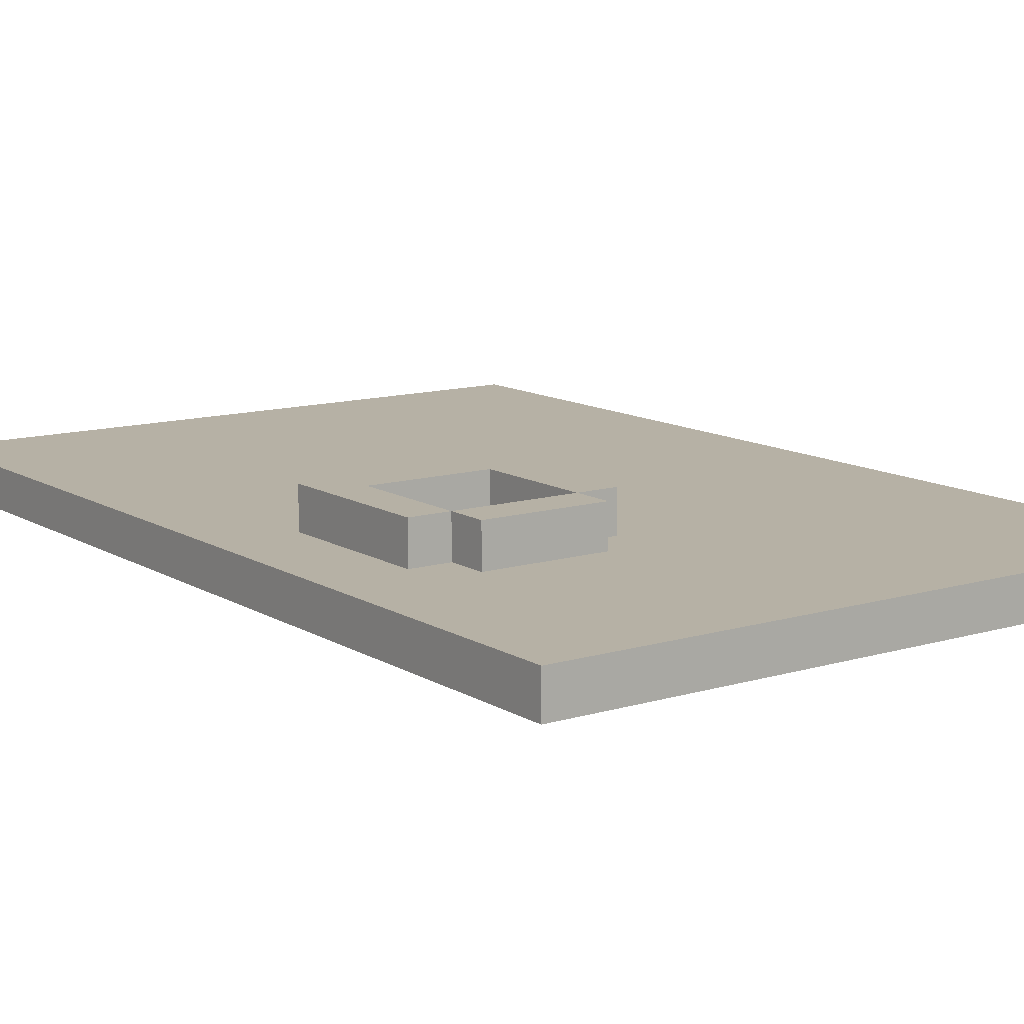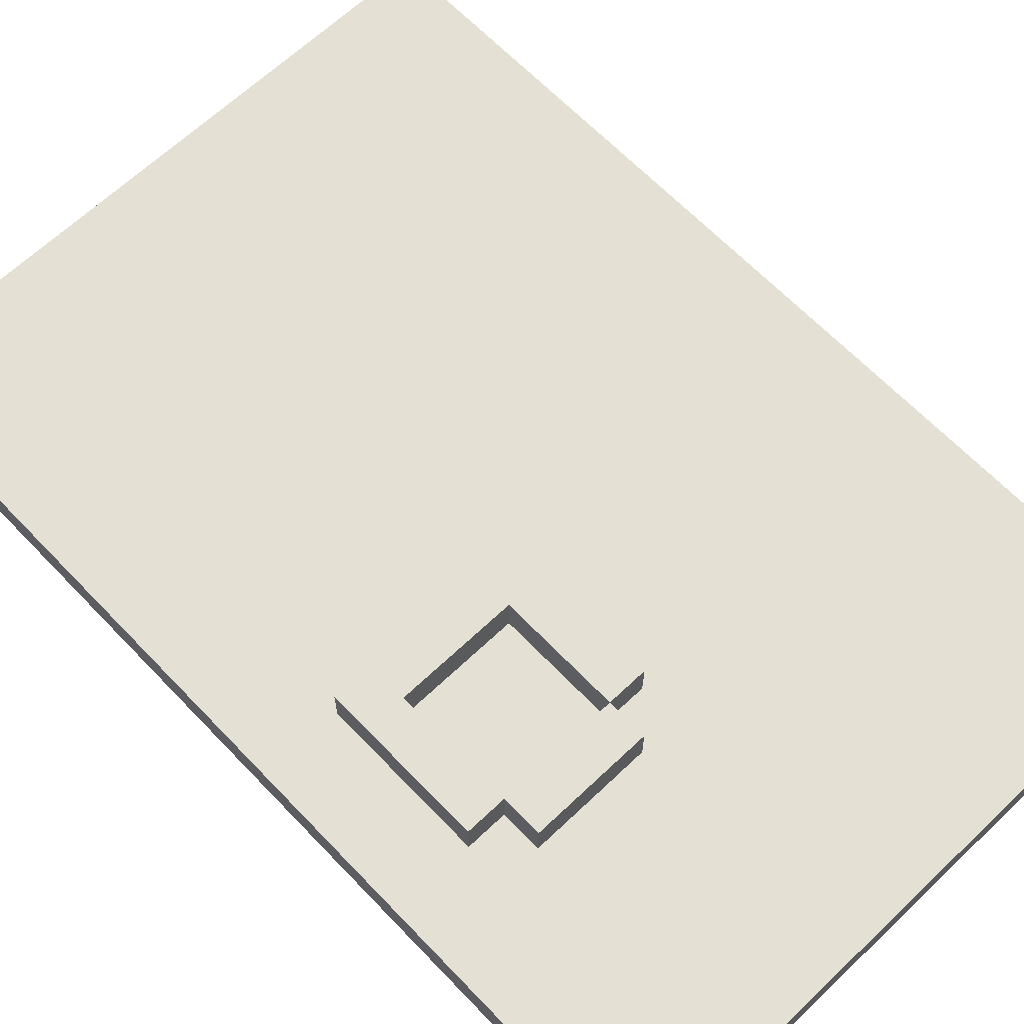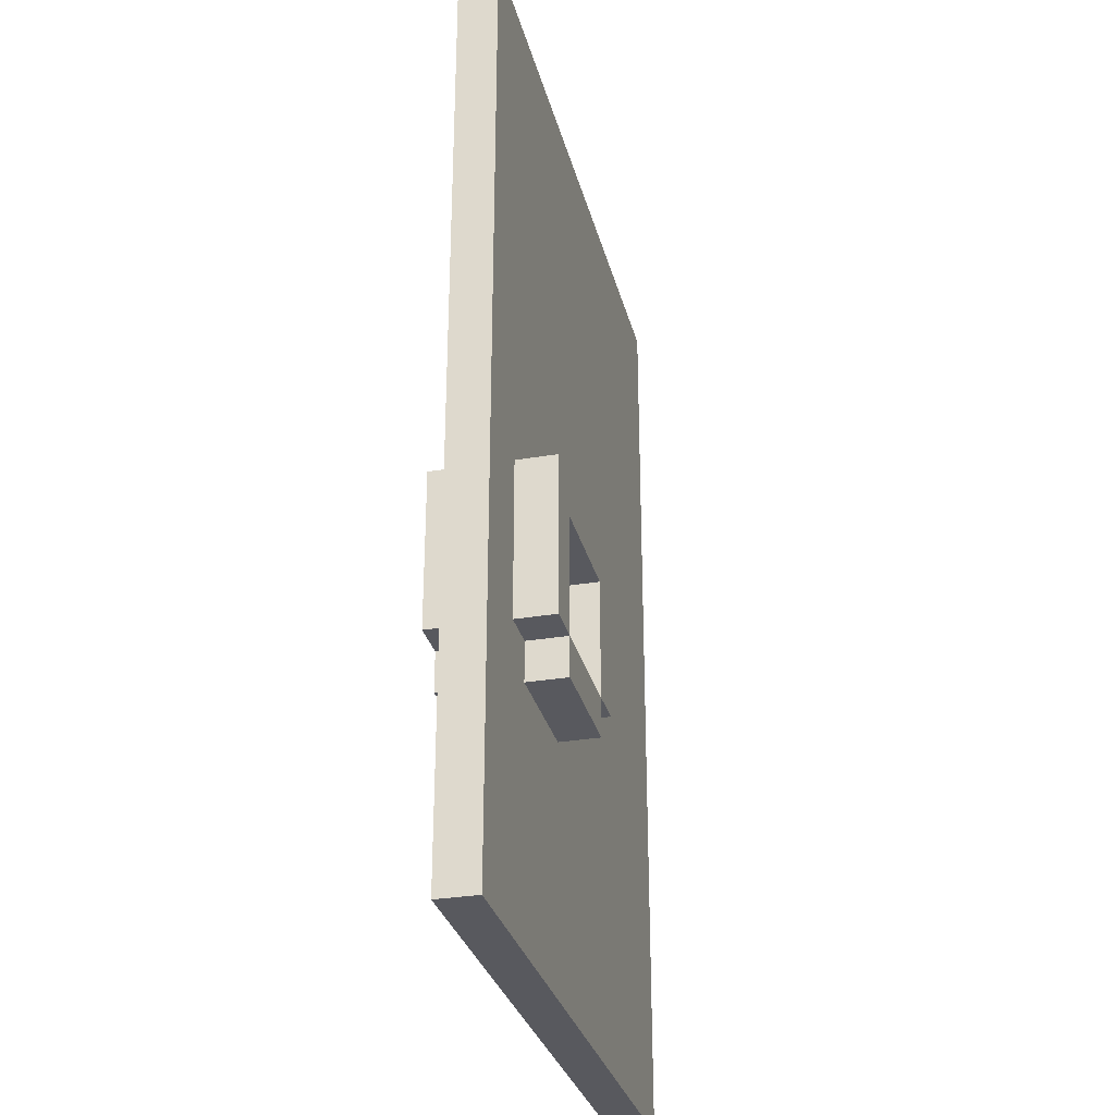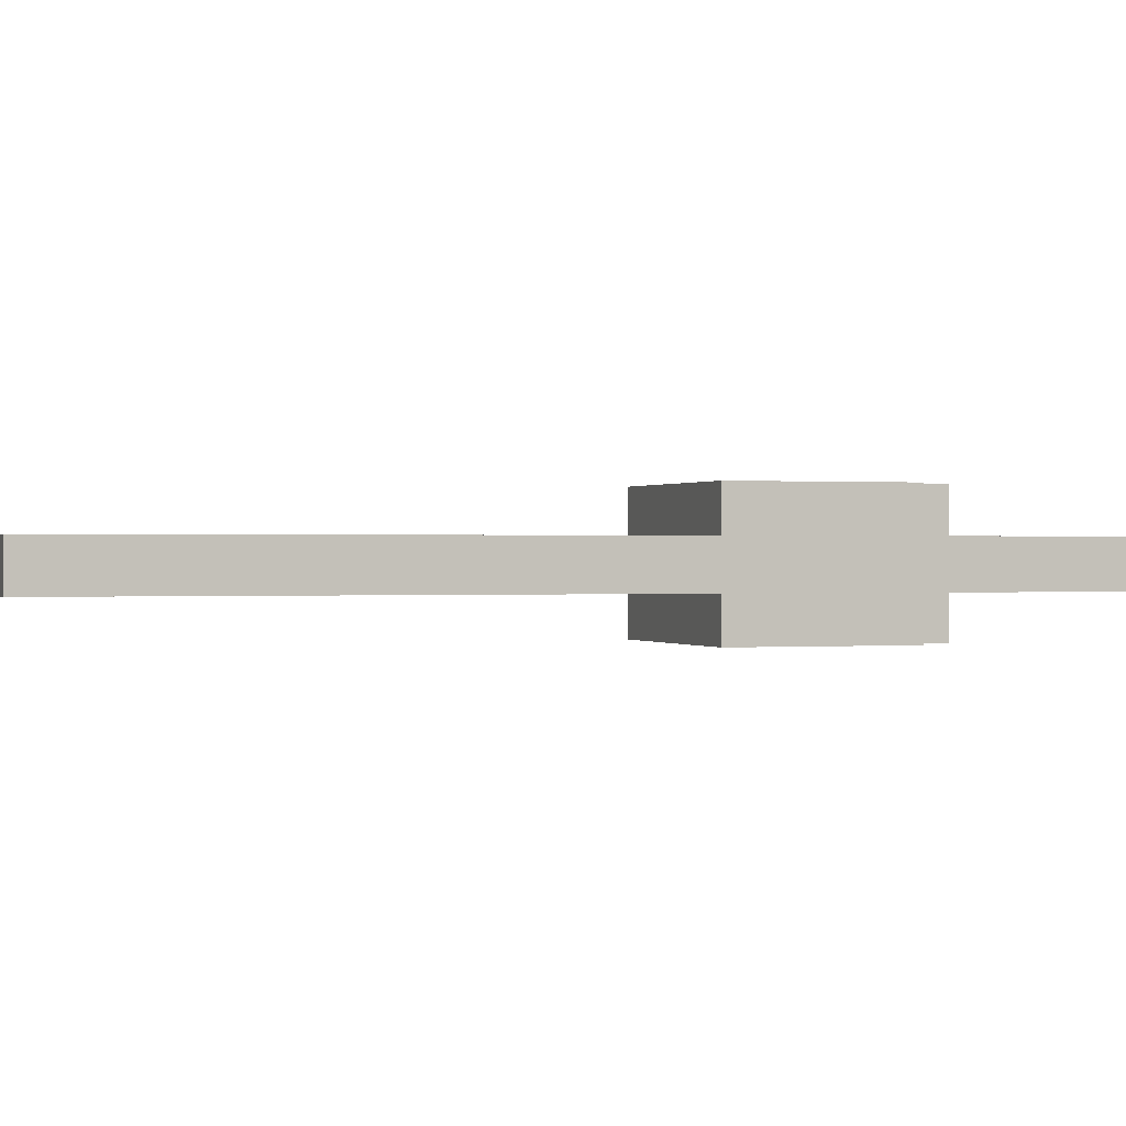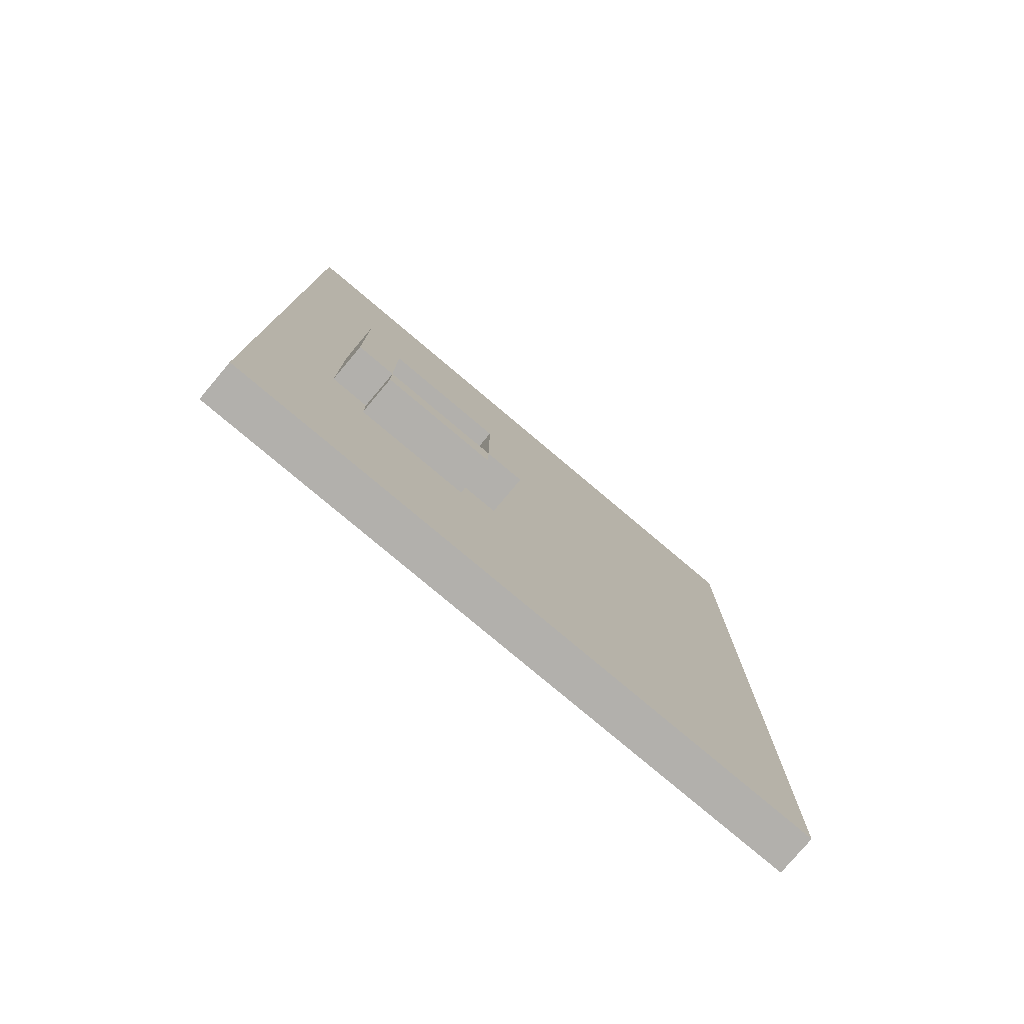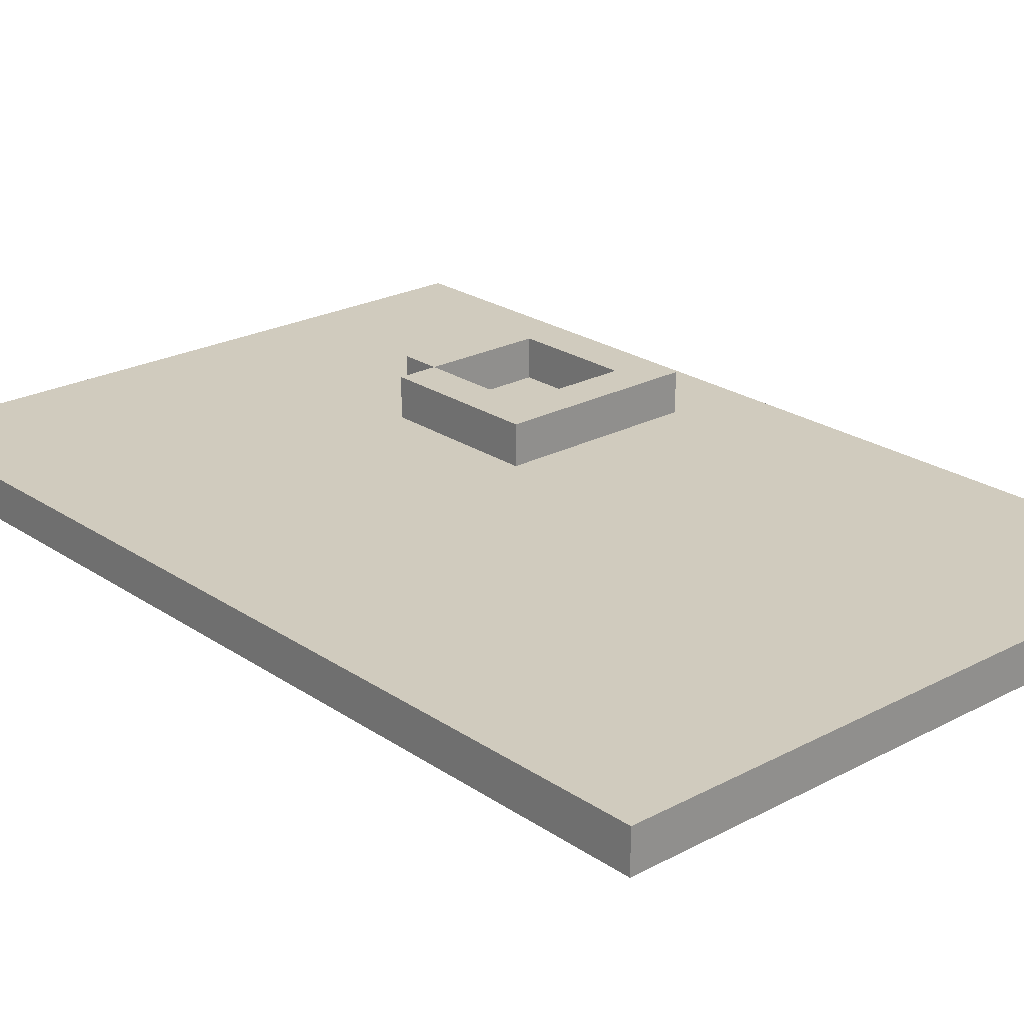
<metadata>
{"format":"obj","ext":"obj","renderer":"f3d","projection":"perspective","resolution":1024,"background":"white","views":[{"elev":12.0,"azim":-35.6,"up":"+Z"},{"elev":65.2,"azim":-43.7,"up":"+Z"},{"elev":-30.4,"azim":-76.2,"up":"+Y"},{"elev":0.2,"azim":-108.4,"up":"+Z"},{"elev":-78.7,"azim":-40.1,"up":"+Y"},{"elev":23.5,"azim":138.4,"up":"+Z"}]}
</metadata>
<code>
o Fortress_Door_3
v 0 0 0.0625
v 0 1.5 0.0625
v 0 0 0
v 0 1.5 0
v -1 1.5 0
v -1 0 0
v -1 1.5 0.0625
v -1 0 0.0625
v -1 1.5 0.0625
v -1 1.5 0
v -1 0 0.0625
v -1 0 0
v 0 1.5 0
v -1 1.5 0
v 0 1.5 0.0625
v -1 1.5 0.0625
v 0 0 0
v 0 0 0.0625
v 0 1.5 0
v 0 1.5 0.0625
v -0.875 0.625 0.125
v -0.875 0.4375 0.125
v -0.875 0.625 0.0625
v -0.875 0.4375 0.0625
v -0.625 0.4375 0.0625
v -0.625 0.625 0.0625
v -0.625 0.4375 0.125
v -0.625 0.625 0.125
v -0.5625 0.625 0.125
v -0.5625 0.4375 0.125
v -0.5625 0.625 0.0625
v -0.5625 0.4375 0.0625
v -0.875 0.6875 0.125
v -0.5625 0.6875 0.125
v -0.875 0.625 0.125
v -0.5625 0.625 0.125
v -0.625 0.625 0.125
v -0.8125 0.625 0.125
v -0.875 0.625 0.125
v -0.875 0.4375 0.125
v -0.8125 0.4375 0.125
v -0.8125 0.625 0.125
v -0.5625 0.4375 0.125
v -0.5625 0.625 0.125
v -0.625 0.4375 0.125
v -0.625 0.625 0.125
v -0.8125 0.375 0.125
v -0.625 0.375 0.125
v -0.625 0.4375 0.125
v -0.8125 0.4375 0.125
v -0.8125 0.625 0.125
v -0.8125 0.4375 0.125
v -0.8125 0.625 0.0625
v -0.8125 0.4375 0.0625
v -0.8125 0.375 0.0625
v -0.625 0.375 0.0625
v -0.625 0.375 0.125
v -0.8125 0.375 0.125
v -0.8125 0.4375 0.0625
v -0.625 0.4375 0.0625
v -0.625 0.4375 0.125
v -0.8125 0.4375 0.125
v -0.625 0.625 0.0625
v -0.8125 0.625 0.0625
v -0.8125 0.6875 0.0625
v -0.625 0.6875 0.0625
v -0.5625 0.6875 0.0625
v -0.875 0.6875 0.0625
v -0.5625 0.6875 0.125
v -0.875 0.6875 0.125
v -0.5625 0.625 0.0625
v -0.875 0.625 0.0625
v -0.5625 0.625 0.125
v -0.875 0.625 0.125
v -0.875 0.6875 0.125
v -0.875 0.6875 0.0625
v -0.5625 0.625 0.0625
v -0.5625 0.6875 0.0625
v -0.5625 0.625 0.125
v -0.5625 0.6875 0.125
v -0.875 0.625 0.0625
v -0.875 0.625 0.125
v -0.625 0.4375 0.0625
v -0.625 0.4375 0.125
v -0.5625 0.4375 0.0625
v -0.5625 0.4375 0.125
v -0.875 0.4375 0.0625
v -0.875 0.4375 0.125
v -0.8125 0.4375 0.0625
v -0.8125 0.4375 0.125
v -0.8125 0.375 0.0625
v -0.8125 0.375 0.125
v -0.8125 0.4375 0.0625
v -0.8125 0.4375 0.125
v -0.625 0.375 0.0625
v -0.625 0.375 0.125
v -0.625 0.4375 0.0625
v -0.625 0.4375 0.125
v -1 0 0.0625
v 0 0 0.0625
v -1 0 0
v 0 0 0
v -0.5625 0.625 -0.0625
v -0.5625 0.4375 -0.0625
v -0.5625 0.625 0
v -0.5625 0.4375 0
v -0.8125 0.4375 0
v -0.8125 0.625 0
v -0.8125 0.4375 -0.0625
v -0.8125 0.625 -0.0625
v -0.875 0.625 -0.0625
v -0.875 0.4375 -0.0625
v -0.875 0.625 0
v -0.875 0.4375 0
v -0.5625 0.6875 -0.0625
v -0.875 0.6875 -0.0625
v -0.5625 0.625 -0.0625
v -0.875 0.625 -0.0625
v -0.8125 0.625 -0.0625
v -0.625 0.625 -0.0625
v -0.5625 0.625 -0.0625
v -0.5625 0.4375 -0.0625
v -0.625 0.4375 -0.0625
v -0.625 0.625 -0.0625
v -0.875 0.4375 -0.0625
v -0.875 0.625 -0.0625
v -0.8125 0.4375 -0.0625
v -0.8125 0.625 -0.0625
v -0.625 0.375 -0.0625
v -0.8125 0.375 -0.0625
v -0.8125 0.4375 -0.0625
v -0.625 0.4375 -0.0625
v -0.625 0.625 -0.0625
v -0.625 0.4375 -0.0625
v -0.625 0.625 0
v -0.625 0.4375 0
v -0.625 0.375 0
v -0.8125 0.375 0
v -0.8125 0.375 -0.0625
v -0.625 0.375 -0.0625
v -0.625 0.4375 0
v -0.8125 0.4375 0
v -0.8125 0.4375 -0.0625
v -0.625 0.4375 -0.0625
v -0.8125 0.625 0
v -0.625 0.625 0
v -0.625 0.6875 0
v -0.8125 0.6875 0
v -0.875 0.6875 0
v -0.5625 0.6875 0
v -0.875 0.6875 -0.0625
v -0.5625 0.6875 -0.0625
v -0.875 0.625 0
v -0.5625 0.625 0
v -0.875 0.625 -0.0625
v -0.5625 0.625 -0.0625
v -0.5625 0.6875 -0.0625
v -0.5625 0.6875 0
v -0.875 0.625 0
v -0.875 0.6875 0
v -0.875 0.625 -0.0625
v -0.875 0.6875 -0.0625
v -0.5625 0.625 0
v -0.5625 0.625 -0.0625
v -0.8125 0.4375 0
v -0.8125 0.4375 -0.0625
v -0.875 0.4375 0
v -0.875 0.4375 -0.0625
v -0.5625 0.4375 0
v -0.5625 0.4375 -0.0625
v -0.625 0.4375 0
v -0.625 0.4375 -0.0625
v -0.625 0.375 0
v -0.625 0.375 -0.0625
v -0.625 0.4375 0
v -0.625 0.4375 -0.0625
v -0.8125 0.375 0
v -0.8125 0.375 -0.0625
v -0.8125 0.4375 0
v -0.8125 0.4375 -0.0625
f 8 1 2 7
f 6 5 4 3
f 16 15 13 14
f 12 11 9 10
f 17 19 20 18
f 52 54 53 51
f 22 21 23 24
f 27 28 26 25
f 30 32 31 29
f 37 36 34 33 35 38
f 42 39 40 41
f 45 43 44 46
f 47 48 49 50
f 55 56 57 58
f 59 62 61 60
f 63 71 73 74 72 64
f 66 65 68 70 69 67
f 80 79 77 78
f 82 75 76 81
f 86 84 83 85
f 90 88 87 89
f 94 93 91 92
f 98 96 95 97
f 99 101 102 100
f 134 136 135 133
f 104 103 105 106
f 109 110 108 107
f 112 114 113 111
f 119 118 116 115 117 120
f 124 121 122 123
f 127 125 126 128
f 129 130 131 132
f 137 138 139 140
f 141 144 143 142
f 145 153 155 156 154 146
f 148 147 150 152 151 149
f 162 161 159 160
f 164 157 158 163
f 168 166 165 167
f 172 170 169 171
f 176 175 173 174
f 180 178 177 179

</code>
